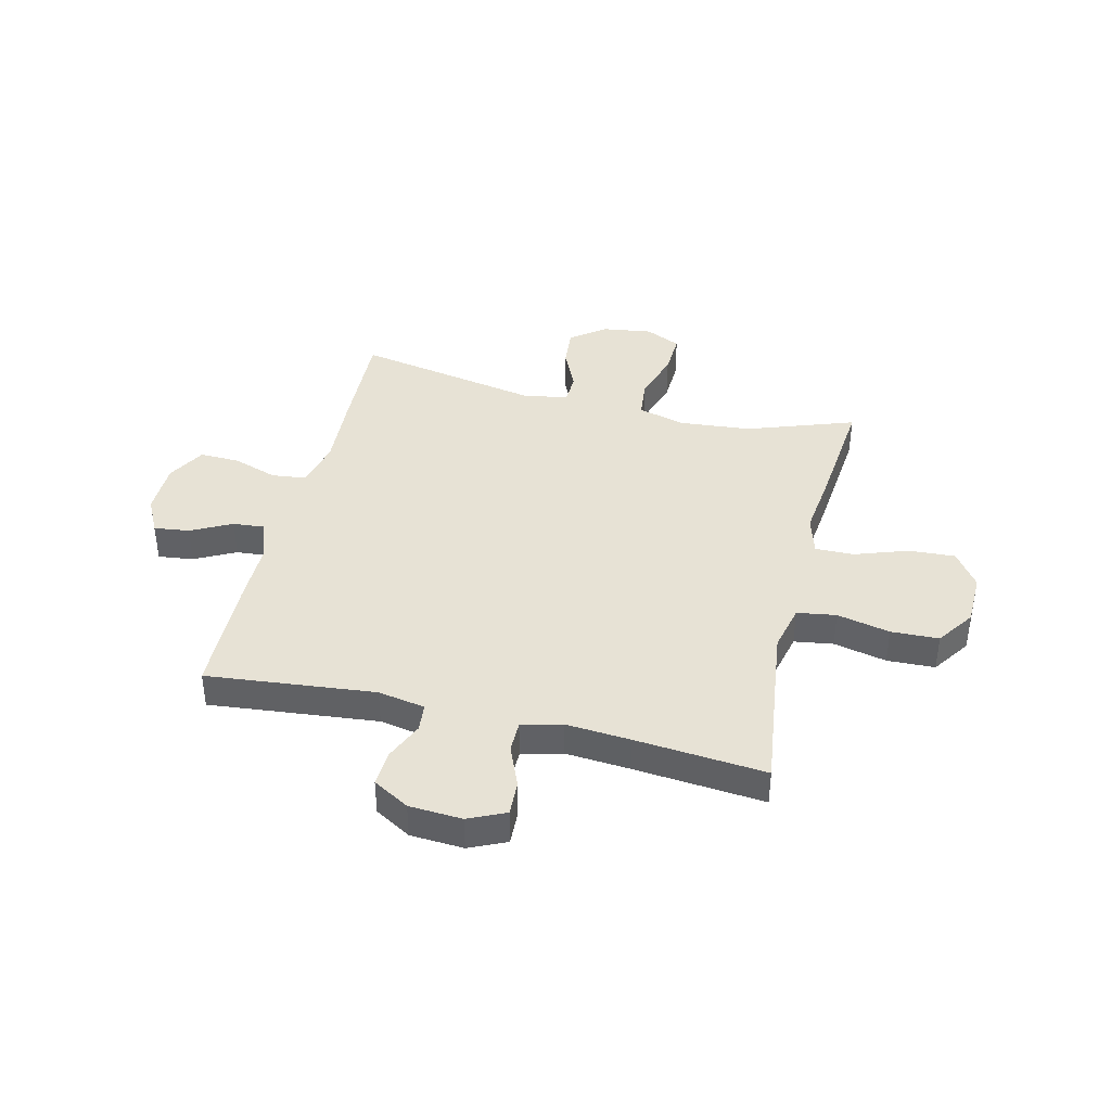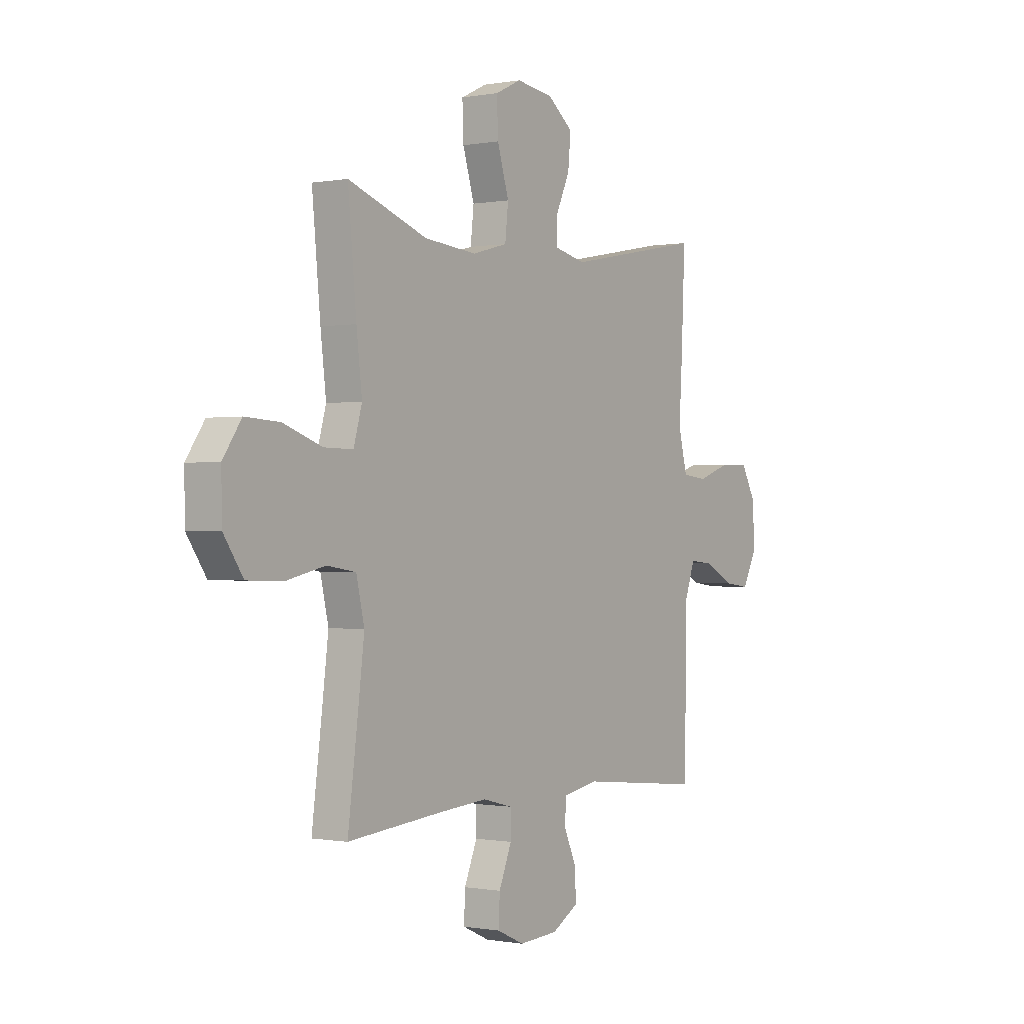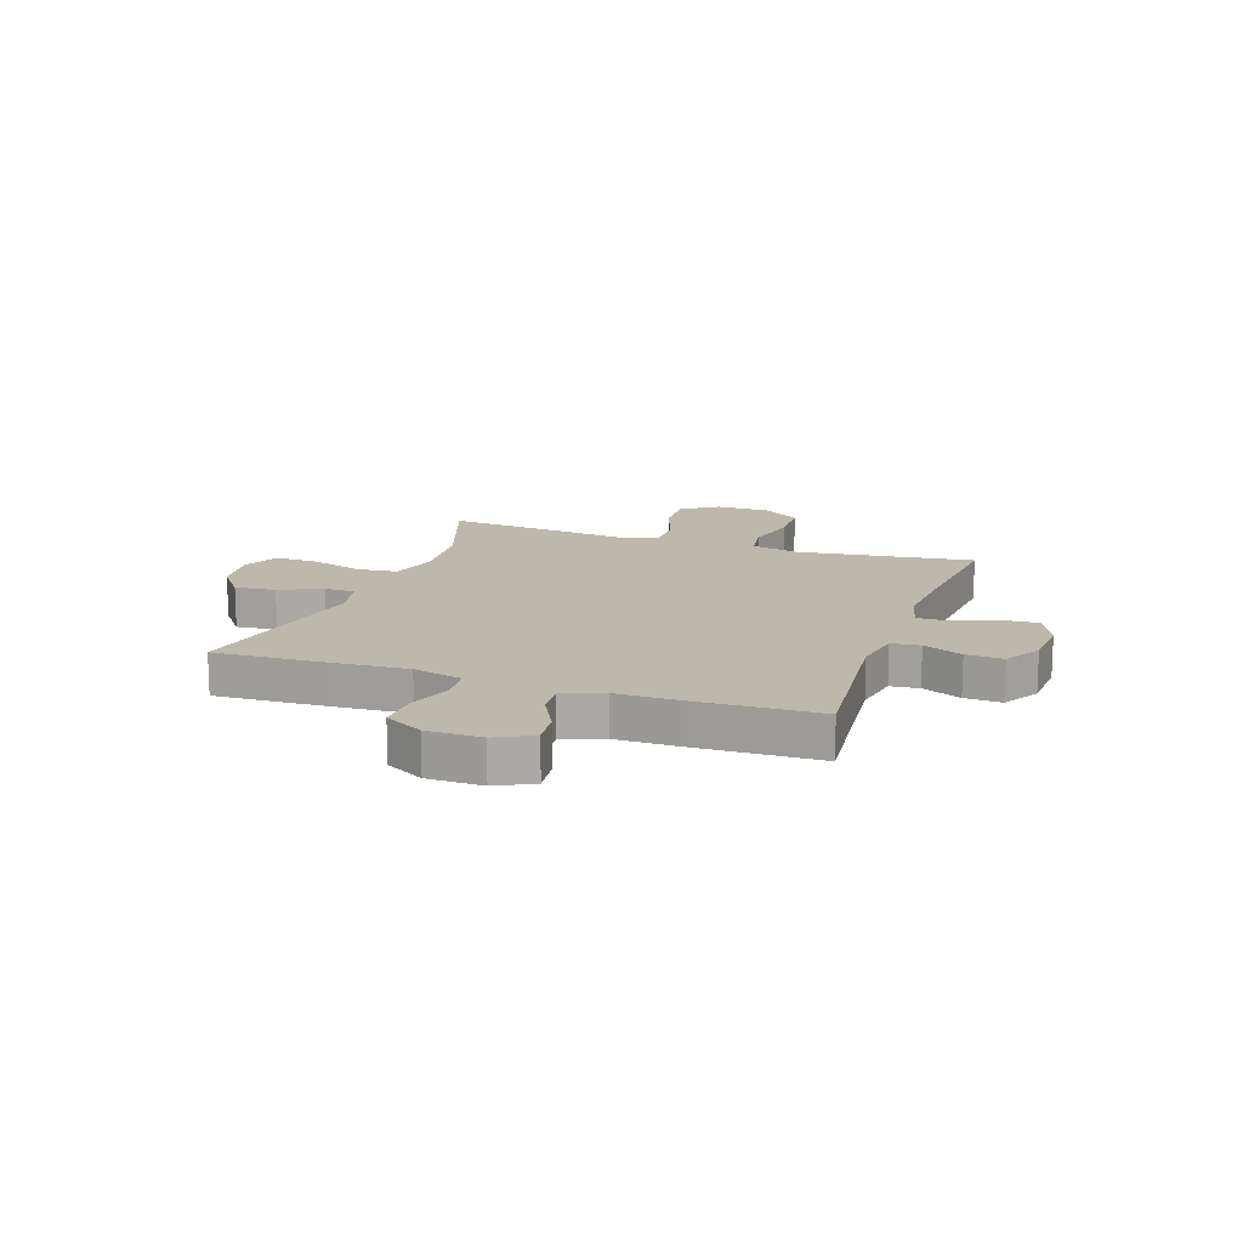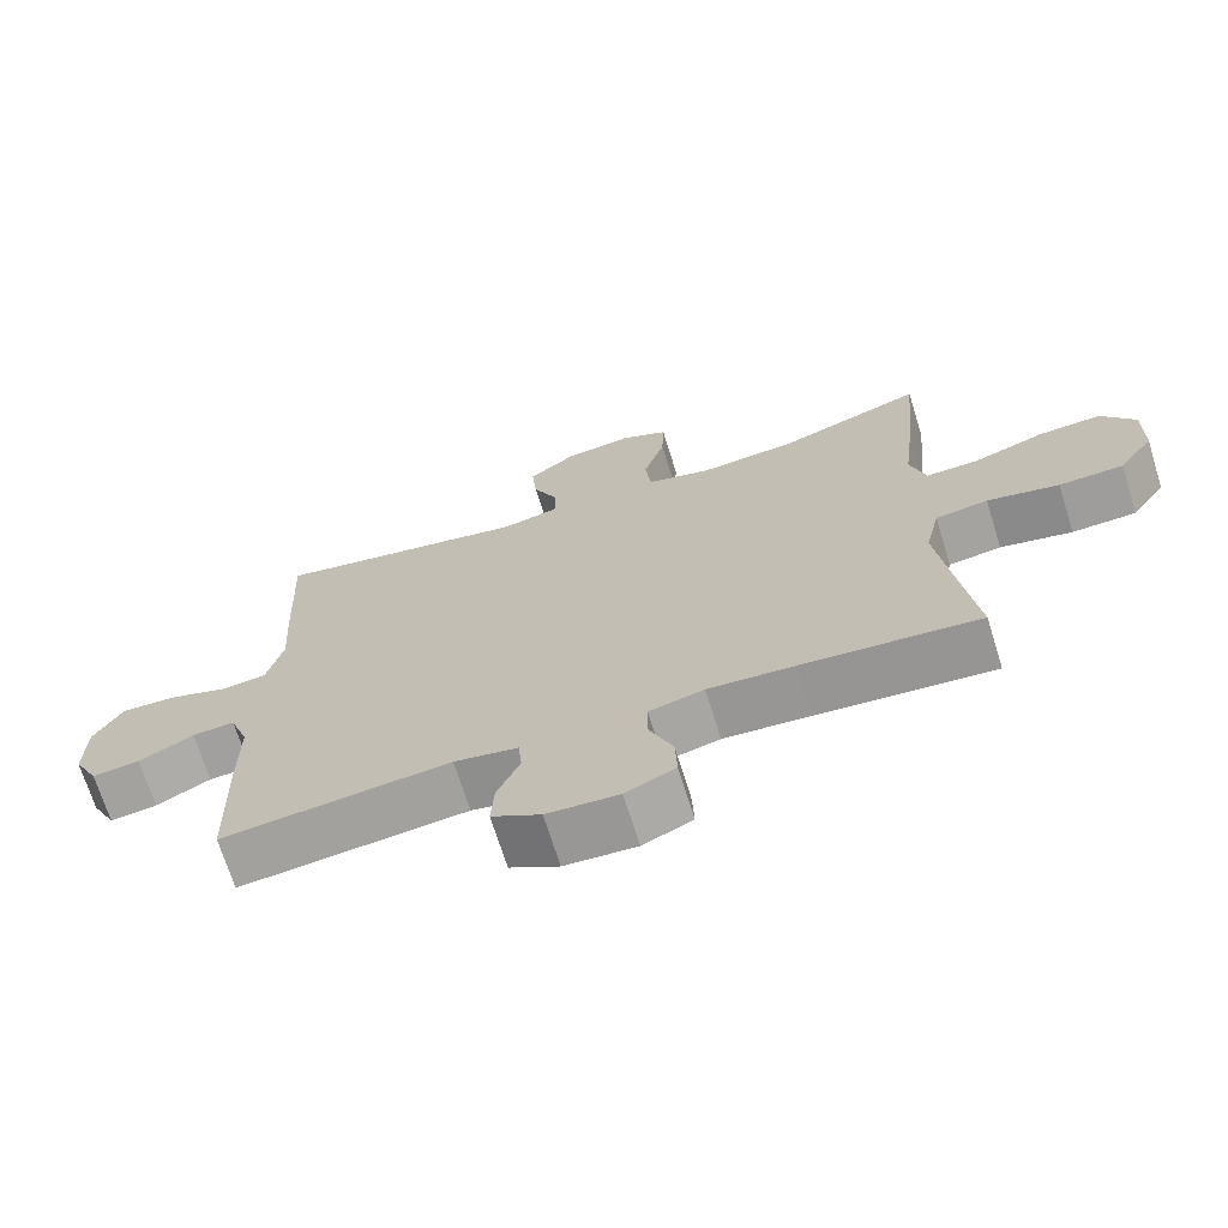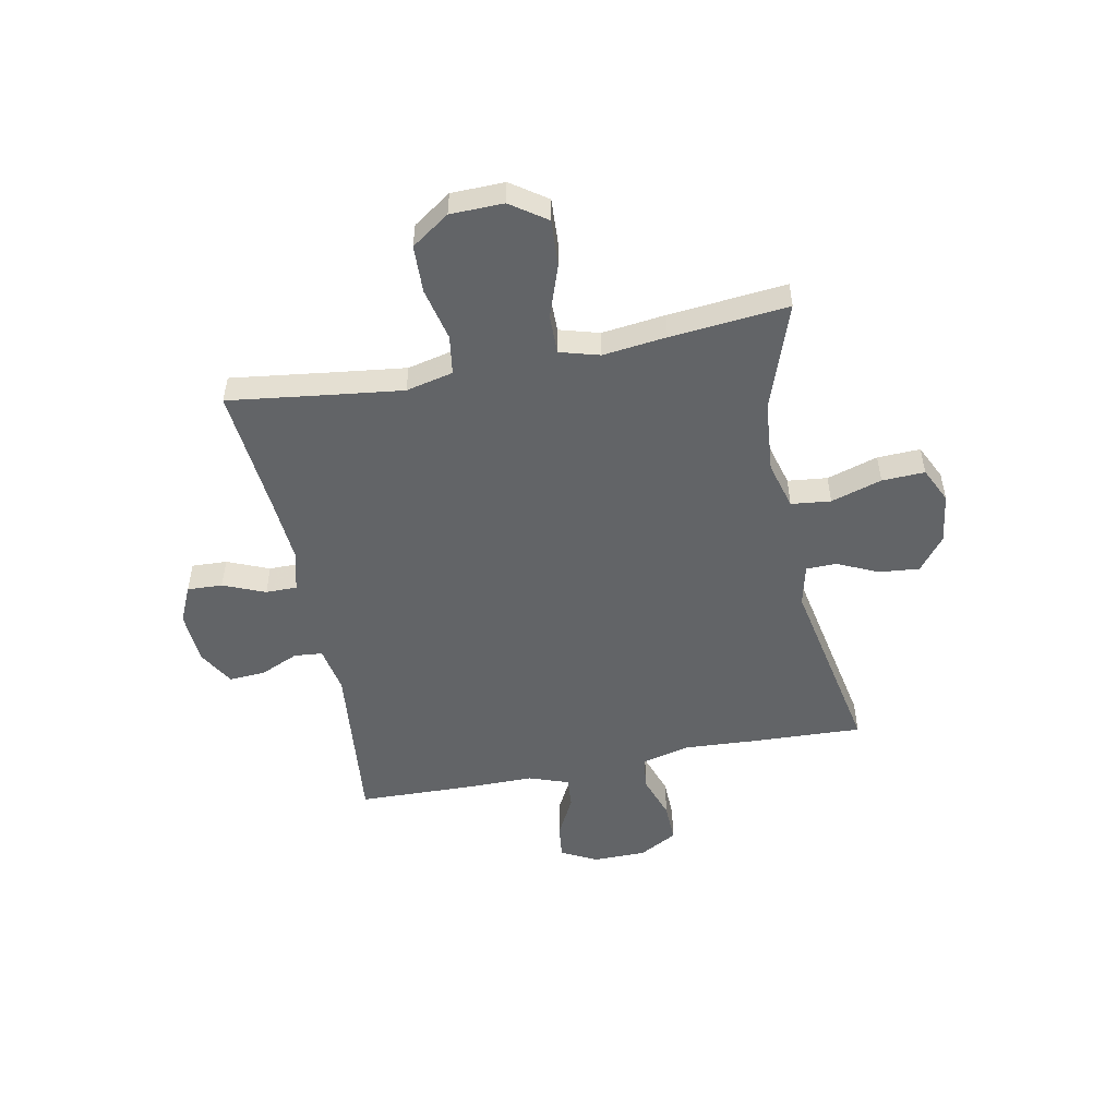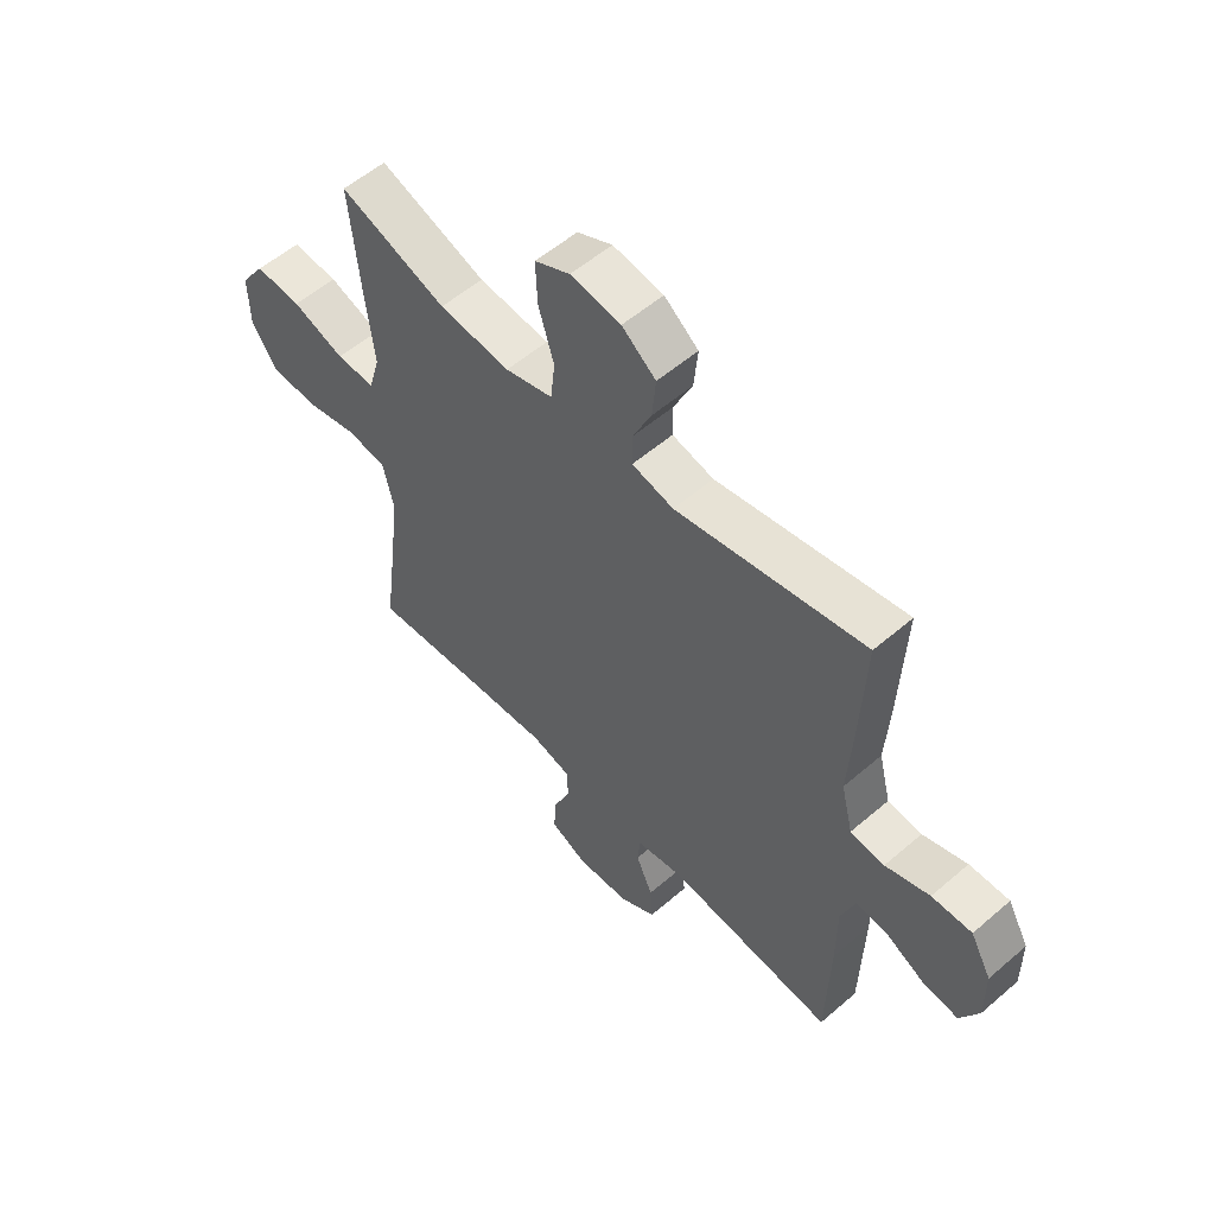
<metadata>
{"format":"obj","ext":"obj","renderer":"f3d","projection":"perspective","resolution":1024,"background":"white","views":[{"elev":40.1,"azim":-166.4,"up":"+Y"},{"elev":-0.4,"azim":-55.5,"up":"+Z"},{"elev":14.8,"azim":109.2,"up":"+Y"},{"elev":-69.9,"azim":-162.7,"up":"+Z"},{"elev":-51.1,"azim":-78.8,"up":"+Y"},{"elev":55.7,"azim":47.9,"up":"+Z"}]}
</metadata>
<code>
v 0.5 0.07 -0.5
v 0.189 0.07 -0.468
v 0.102 0.07 -0.484
v 0.097 0.07 -0.536
v 0.128 0.07 -0.607
v 0.132 0.07 -0.674
v 0.065 0.07 -0.713
v -0.033 0.07 -0.719
v -0.101 0.07 -0.688
v -0.098 0.07 -0.623
v -0.066 0.07 -0.546
v -0.066 0.07 -0.488
v -0.141 0.07 -0.469
v -0.259 0.07 -0.478
v -0.5 0.07 -0.5
v -0.475 0.07 -0.309
v -0.459 0.07 -0.181
v -0.479 0.07 -0.094
v -0.551 0.07 -0.083
v -0.649 0.07 -0.105
v -0.737 0.07 -0.102
v -0.785 0.07 -0.032
v -0.787 0.07 0.066
v -0.741 0.07 0.132
v -0.655 0.07 0.127
v -0.558 0.07 0.093
v -0.486 0.07 0.092
v -0.465 0.07 0.165
v -0.479 0.07 0.282
v -0.5 0.07 0.5
v -0.302 0.07 0.43
v -0.17 0.07 0.418
v -0.082 0.07 0.442
v -0.074 0.07 0.515
v -0.103 0.07 0.609
v -0.106 0.07 0.688
v -0.041 0.07 0.719
v 0.052 0.07 0.706
v 0.115 0.07 0.657
v 0.108 0.07 0.583
v 0.073 0.07 0.507
v 0.074 0.07 0.451
v 0.151 0.07 0.433
v 0.5 0.07 0.5
v 0.491 0.07 0.294
v 0.483 0.07 0.161
v 0.505 0.07 0.072
v 0.568 0.07 0.065
v 0.65 0.07 0.093
v 0.724 0.07 0.095
v 0.763 0.07 0.025
v 0.764 0.07 -0.074
v 0.73 0.07 -0.14
v 0.665 0.07 -0.132
v 0.59 0.07 -0.093
v 0.532 0.07 -0.088
v 0.506 0.07 -0.161
v 0.506 0.07 -0.281
v 0.5 0 -0.5
v 0.189 0 -0.468
v 0.102 0 -0.484
v 0.097 0 -0.536
v 0.128 0 -0.607
v 0.132 0 -0.674
v 0.065 0 -0.713
v -0.033 0 -0.719
v -0.101 0 -0.688
v -0.098 0 -0.623
v -0.066 0 -0.546
v -0.066 0 -0.488
v -0.141 0 -0.469
v -0.259 0 -0.478
v -0.5 0 -0.5
v -0.475 0 -0.309
v -0.459 0 -0.181
v -0.479 0 -0.094
v -0.551 0 -0.083
v -0.649 0 -0.105
v -0.737 0 -0.102
v -0.785 0 -0.032
v -0.787 0 0.066
v -0.741 0 0.132
v -0.655 0 0.127
v -0.558 0 0.093
v -0.486 0 0.092
v -0.465 0 0.165
v -0.479 0 0.282
v -0.5 0 0.5
v -0.302 0 0.43
v -0.17 0 0.418
v -0.082 0 0.442
v -0.074 0 0.515
v -0.103 0 0.609
v -0.106 0 0.688
v -0.041 0 0.719
v 0.052 0 0.706
v 0.115 0 0.657
v 0.108 0 0.583
v 0.073 0 0.507
v 0.074 0 0.451
v 0.151 0 0.433
v 0.5 0 0.5
v 0.491 0 0.294
v 0.483 0 0.161
v 0.505 0 0.072
v 0.568 0 0.065
v 0.65 0 0.093
v 0.724 0 0.095
v 0.763 0 0.025
v 0.764 0 -0.074
v 0.73 0 -0.14
v 0.665 0 -0.132
v 0.59 0 -0.093
v 0.532 0 -0.088
v 0.506 0 -0.161
v 0.506 0 -0.281
f 57 58 1 2
f 56 57 2 3
f 53 54 55
f 52 53 55
f 51 52 55
f 50 51 55
f 49 50 55
f 48 49 55
f 47 48 55 56
f 46 47 56 3
f 45 46 3
f 44 45 3
f 43 44 3
f 39 40 41
f 38 39 41
f 37 38 41
f 36 37 41
f 35 36 41
f 34 35 41
f 33 34 41 42
f 43 3 4
f 42 43 4
f 33 42 4
f 32 33 4
f 28 29 30 31
f 31 32 4
f 28 31 4
f 27 28 4
f 24 25 26
f 23 24 26
f 22 23 26
f 21 22 26
f 20 21 26
f 19 20 26
f 18 19 26 27
f 14 15 16
f 13 14 16 17
f 17 18 27
f 13 17 27
f 12 13 27
f 9 10 11
f 8 9 11
f 7 8 11 12
f 4 5 6
f 27 4 6
f 12 27 6
f 6 7 12
f 60 59 116 115
f 61 60 115 114
f 113 112 111
f 113 111 110
f 113 110 109
f 113 109 108
f 113 108 107
f 113 107 106
f 114 113 106 105
f 61 114 105 104
f 61 104 103
f 61 103 102
f 61 102 101
f 99 98 97
f 99 97 96
f 99 96 95
f 99 95 94
f 99 94 93
f 99 93 92
f 100 99 92 91
f 62 61 101
f 62 101 100
f 62 100 91
f 62 91 90
f 89 88 87 86
f 62 90 89
f 62 89 86
f 62 86 85
f 84 83 82
f 84 82 81
f 84 81 80
f 84 80 79
f 84 79 78
f 84 78 77
f 85 84 77 76
f 74 73 72
f 75 74 72 71
f 85 76 75
f 85 75 71
f 85 71 70
f 69 68 67
f 69 67 66
f 70 69 66 65
f 64 63 62
f 64 62 85
f 64 85 70
f 70 65 64
f 1 59 60 2
f 2 60 61 3
f 3 61 62 4
f 4 62 63 5
f 5 63 64 6
f 6 64 65 7
f 7 65 66 8
f 8 66 67 9
f 9 67 68 10
f 10 68 69 11
f 11 69 70 12
f 12 70 71 13
f 13 71 72 14
f 14 72 73 15
f 15 73 74 16
f 16 74 75 17
f 17 75 76 18
f 18 76 77 19
f 19 77 78 20
f 20 78 79 21
f 21 79 80 22
f 22 80 81 23
f 23 81 82 24
f 24 82 83 25
f 25 83 84 26
f 26 84 85 27
f 27 85 86 28
f 28 86 87 29
f 29 87 88 30
f 30 88 89 31
f 31 89 90 32
f 32 90 91 33
f 33 91 92 34
f 34 92 93 35
f 35 93 94 36
f 36 94 95 37
f 37 95 96 38
f 38 96 97 39
f 39 97 98 40
f 40 98 99 41
f 41 99 100 42
f 42 100 101 43
f 43 101 102 44
f 44 102 103 45
f 45 103 104 46
f 46 104 105 47
f 47 105 106 48
f 48 106 107 49
f 49 107 108 50
f 50 108 109 51
f 51 109 110 52
f 52 110 111 53
f 53 111 112 54
f 54 112 113 55
f 55 113 114 56
f 56 114 115 57
f 57 115 116 58
f 58 116 59 1

</code>
